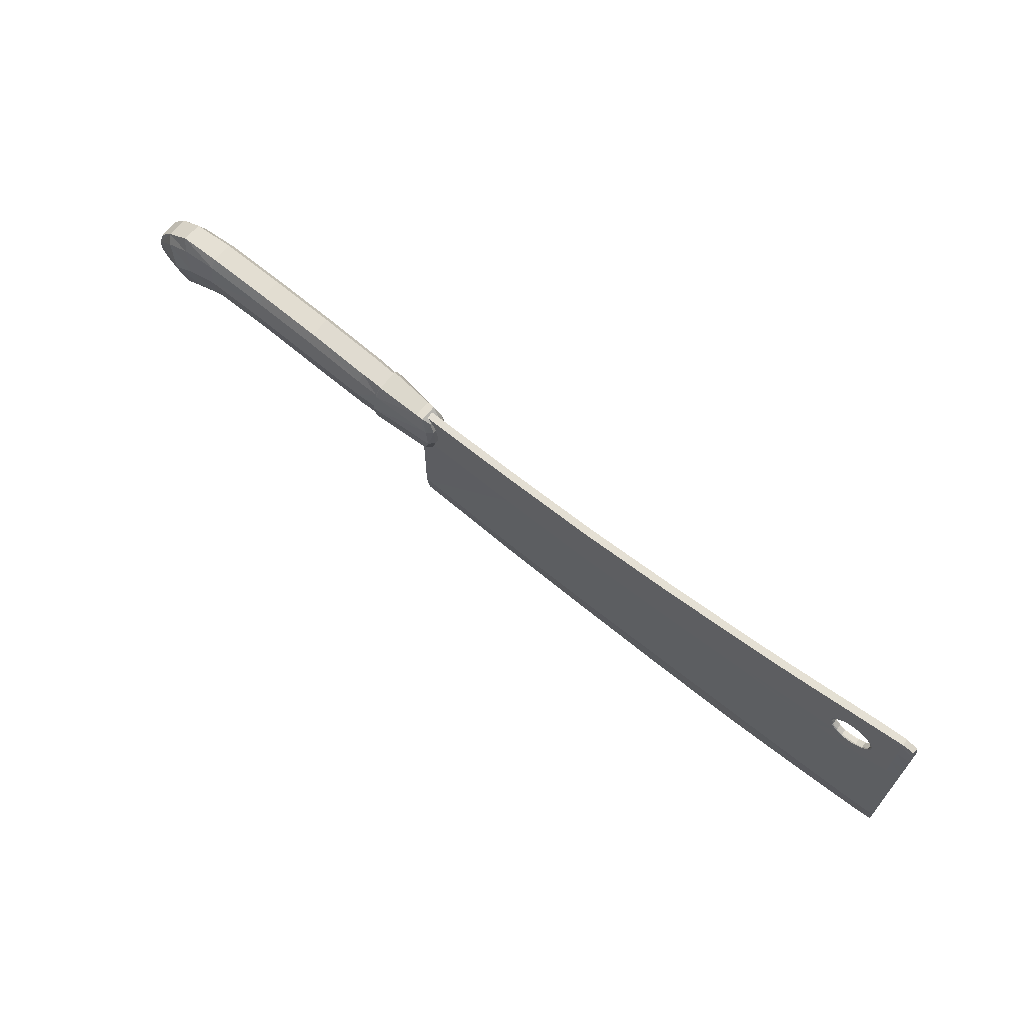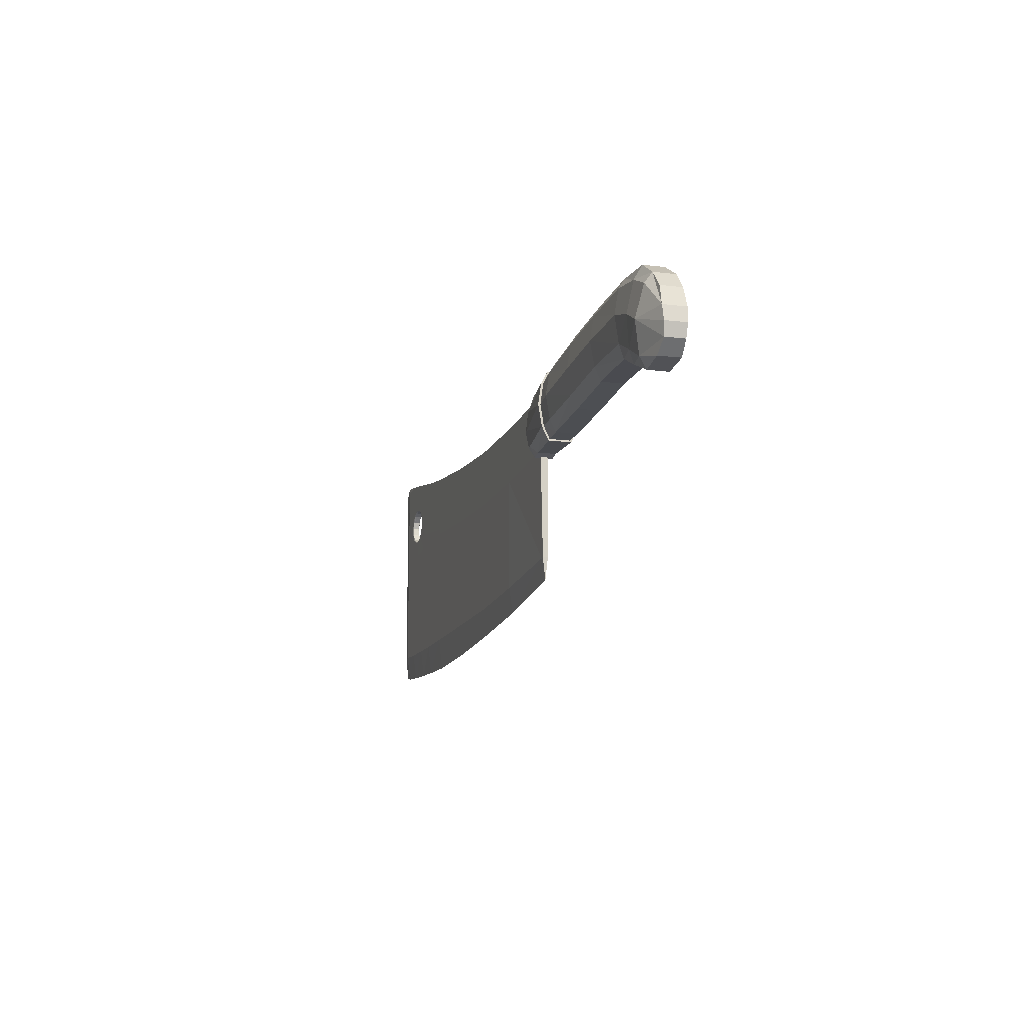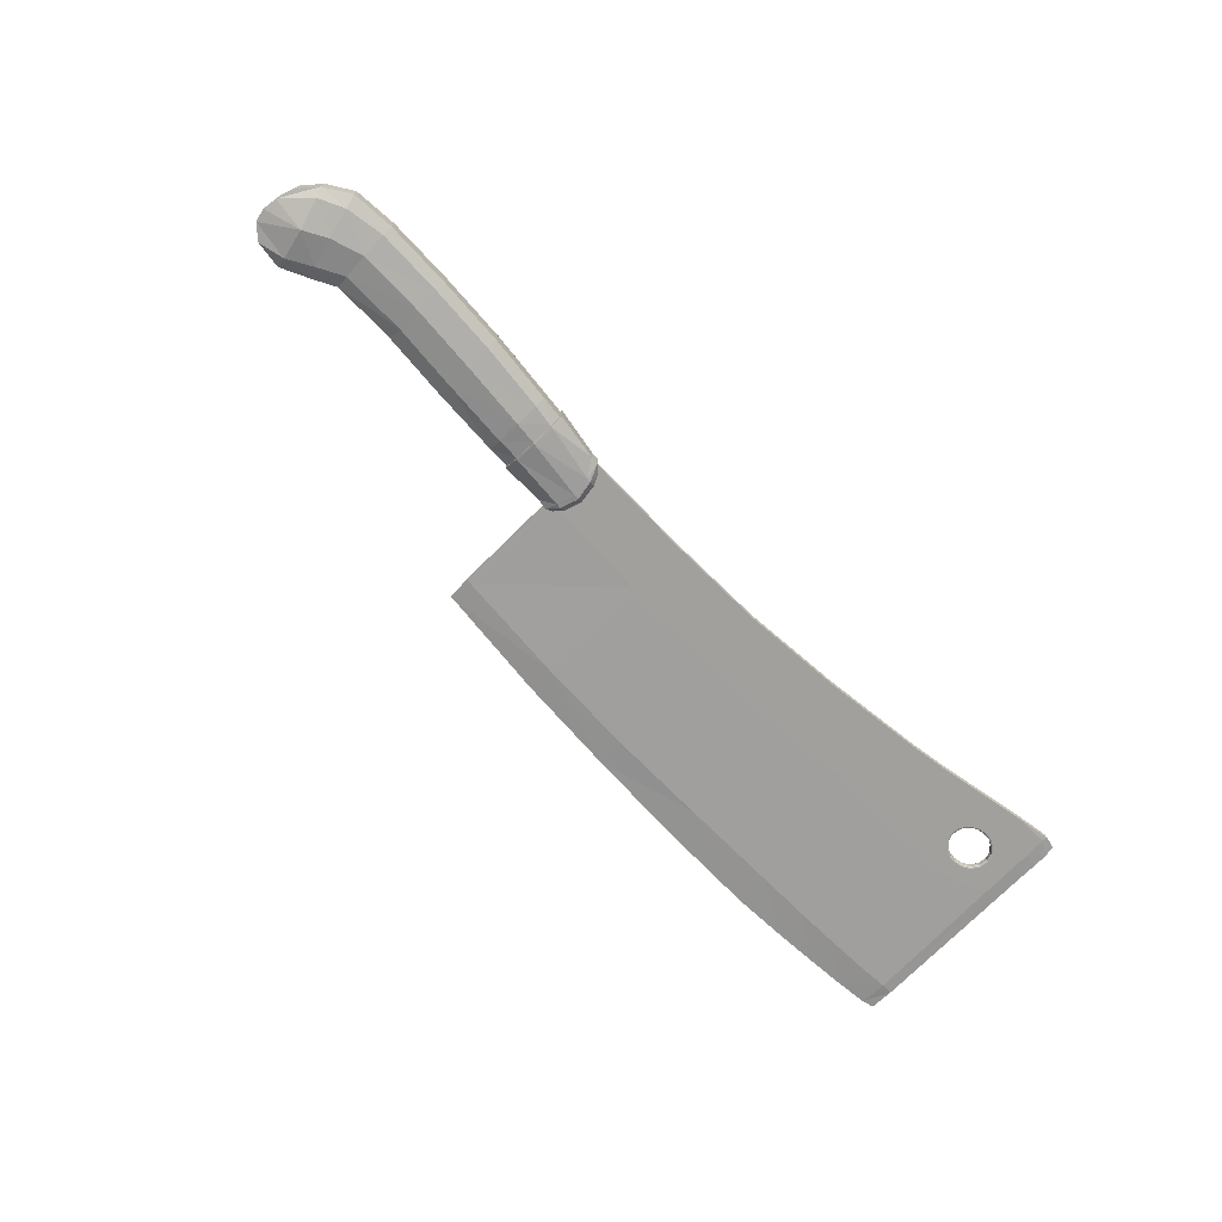
<metadata>
{"format":"obj","ext":"obj","renderer":"f3d","projection":"perspective","resolution":1024,"background":"white","views":[{"elev":66.2,"azim":-141.5,"up":"+Y"},{"elev":-12.4,"azim":73.8,"up":"+Y"},{"elev":-71.6,"azim":136.0,"up":"+Z"}]}
</metadata>
<code>
v  -15.09 -5.147 -1e-06
v  -15.01 5.19 0.1232
v  10.13 3.874 0.1665
v  10.26 -4.103 -1e-06
v  -15.01 5.19 -0.1232
v  10.13 3.874 -0.1665
v  -15.09 4.734 0.1191
v  10.13 3.86 0.1665
v  10.13 3.86 -0.1665
v  -15.09 4.734 -0.1191
v  -14.5 5.315 -0.1466
v  -14.46 5.11 -0.1665
v  -14.61 -5.267 -1e-06
v  -14.46 5.11 0.1665
v  -14.5 5.315 0.1466
v  -14.61 -4.104 0.152
v  10.28 -3.121 0.1099
v  10.28 -3.121 -0.1099
v  -14.61 -4.104 -0.152
v  -15.09 -4.127 -0.1019
v  -15.09 -4.127 0.1019
v  -3.209 3.79 0.1665
v  -3.209 -3.997 0.152
v  -3.209 -5.388 -1e-06
v  -3.209 -3.997 -0.152
v  -3.209 3.79 -0.1665
v  -3.209 3.862 -0.1665
v  -3.209 3.862 0.1665
v  -7.489 4.182 0.1665
v  -7.489 -4.095 0.152
v  -7.489 -5.552 -1e-06
v  -7.489 -4.095 -0.152
v  -7.489 4.182 -0.1665
v  -7.489 4.272 -0.1665
v  -7.489 4.272 0.1665
v  5.379 3.631 0.1665
v  5.379 -3.593 0.152
v  5.379 -4.716 -1e-06
v  5.379 -3.593 -0.152
v  5.379 3.631 -0.1665
v  5.379 3.665 -0.1665
v  5.379 3.665 0.1665
v  -10.68 4.597 0.1665
v  -9.799 -4.148 0.152
v  -9.807 -5.509 -1e-06
v  -9.799 -4.148 -0.152
v  -10.68 4.597 -0.1665
v  -10.59 4.71 -0.1665
v  -10.59 4.71 0.1665
v  10.18 1.525 0.1665
v  10.18 1.525 -0.1665
v  5.379 1.212 -0.1665
v  -3.209 1.181 -0.1665
v  -7.489 1.412 -0.1665
v  -11.08 1.286 -0.1661
v  -14.51 1.822 -0.1662
v  -15.09 2.092 -0.1038
v  -15.09 2.092 0.1038
v  -14.51 1.822 0.1662
v  -11.08 1.286 0.1661
v  -7.489 1.412 0.1665
v  -3.209 1.181 0.1665
v  5.379 1.212 0.1665
v  1.089 1.08 0.1665
v  1.087 3.571 0.1665
v  1.086 3.624 0.1665
v  1.086 3.624 -0.1665
v  1.087 3.571 -0.1665
v  1.089 1.08 -0.1665
v  1.092 -3.881 -0.152
v  1.093 -5.093 -1e-06
v  1.092 -3.881 0.152
v  10.18 1.72 0.1665
v  5.379 1.414 0.1665
v  1.089 1.287 0.1665
v  -3.209 1.399 0.1665
v  -7.489 1.643 0.1665
v  -11.4 3.966 0.1665
v  -14.51 4.166 0.1665
v  -15.09 4.104 0.1191
v  -15.09 4.104 -0.1191
v  -14.51 4.166 -0.1665
v  -11.4 3.966 -0.1665
v  -7.489 1.643 -0.1665
v  -3.209 1.399 -0.1665
v  1.089 1.287 -0.1665
v  5.379 1.414 -0.1665
v  10.18 1.72 -0.1665
v  12.27 4.004 -0.1665
v  12.27 4.012 -0.1665
v  12.27 4.012 0.1665
v  12.27 4.004 0.1665
v  12.27 1.87 0.1665
v  12.27 1.697 0.1665
v  12.27 1.697 -0.1665
v  12.27 1.87 -0.1665
v  -13.21 4.934 0.1665
v  -13.07 5.119 0.1665
v  -13.07 5.119 -0.1665
v  -13.21 4.934 -0.1665
v  -13.74 4.082 -0.1665
v  -13.79 1.553 -0.1662
v  -13.19 -4.148 -0.152
v  -13.19 -5.368 -1e-06
v  -13.19 -4.148 0.152
v  -13.79 1.553 0.1662
v  -13.74 4.082 0.1665
v  -10.79 2.804 0.1665
v  -11.91 2.122 -0.1665
v  -11.91 2.122 0.1665
v  -12.54 1.928 -0.1665
v  -13.25 2.175 -0.1665
v  -13.56 2.906 -0.1665
v  -13.17 3.514 -0.1665
v  -12.54 3.702 -0.1665
v  -11.84 3.452 -0.1665
v  -11.61 2.727 -0.1044
v  -11.53 2.723 0.1665
v  -11.84 3.452 0.1665
v  -12.54 3.702 0.1665
v  -13.17 3.514 0.1665
v  -13.56 2.906 0.1665
v  -13.25 2.175 0.1665
v  -12.54 1.928 0.1665
v  -11.47 -5.448 -1e-06
v  -11.46 -4.156 -0.152
v  -11.85 4.923 0.1665
v  -11.97 4.767 -0.1665
v  -11.97 4.767 0.1665
v  -11.85 4.923 -0.1665
v  -11.46 -4.156 0.152
v  -15.09 3.098 -0.1038
v  -14.51 3.019 0.1665
v  -15.09 3.098 0.1038
v  -14.51 3.019 -0.1665
v  -10.79 2.804 -0.1665
v  9.967 3.852 0.1665
v  10.02 1.709 0.1665
v  10.02 1.515 0.1665
v  10.12 -3.137 0.1113
v  10.09 -4.124 -1e-06
v  10.12 -3.137 -0.1113
v  10.02 1.515 -0.1665
v  10.02 1.709 -0.1665
v  9.967 3.852 -0.1665
v  9.967 3.867 -0.1665
v  9.967 3.867 0.1665
v  25.53 2.954 -0.4782
v  25.24 3.752 -0.4377
v  25.24 3.752 0.4377
v  25.53 2.954 0.4782
v  24.94 1.27 0.4614
v  24.94 1.27 -0.4615
v  13.23 3.998 -0.7189
v  16.07 4.366 -0.7189
v  18.92 4.613 -0.7189
v  21.76 4.77 -0.7189
v  13.18 4.401 -0.4697
v  16.03 4.77 -0.4645
v  18.89 5.018 -0.466
v  21.74 5.174 -0.4669
v  13.18 4.401 0.4697
v  16.03 4.77 0.4645
v  18.89 5.018 0.466
v  21.74 5.175 0.4668
v  13.23 3.998 0.7189
v  16.07 4.366 0.7189
v  18.92 4.613 0.7189
v  21.76 4.77 0.7189
v  13.28 1.496 0.4656
v  16.13 1.717 0.4708
v  18.99 2.011 0.4693
v  21.66 2.109 0.504
v  13.28 1.495 -0.4655
v  16.13 1.717 -0.4708
v  18.99 2.011 -0.4693
v  21.66 2.109 -0.504
v  21.72 2.661 0.7189
v  18.96 2.582 0.7189
v  16.12 2.285 0.7189
v  13.27 2.036 0.7189
v  13.27 2.036 -0.7189
v  16.12 2.285 -0.7189
v  18.96 2.582 -0.7189
v  21.72 2.661 -0.7189
v  25.5 1.789 -0.4128
v  25.5 1.789 0.4128
v  24.46 4.069 0.7189
v  24.61 4.457 0.456
v  24.61 4.457 -0.456
v  24.46 4.069 -0.7189
v  23.84 1.554 -0.7189
v  23.81 1.084 -0.4332
v  23.81 1.084 0.4332
v  23.84 1.554 0.7189
v  9.623 3.235 0.5545
v  9.916 3.939 0.3891
v  9.916 3.939 -0.3892
v  9.623 3.235 -0.5545
v  9.756 1.679 -0.5536
v  10.11 1.198 -0.3849
v  10.11 1.198 0.3847
v  9.756 1.679 0.5536
v  23.39 4.551 0.7189
v  23.55 5.091 0.4338
v  23.55 5.091 -0.4338
v  23.39 4.551 -0.7189
v  22.8 2.119 -0.7189
v  22.61 1.631 -0.4617
v  22.61 1.631 0.4618
v  22.8 2.119 0.7189
v  9.375 3.176 -0.328
v  9.603 3.666 -0.2627
v  9.603 3.666 0.2626
v  9.375 3.176 0.328
v  9.517 1.653 0.3279
v  9.816 1.312 0.262
v  9.816 1.312 -0.262
v  9.517 1.653 -0.3279
v  12.27 3.821 0.6835
v  12.22 4.276 0.4468
v  12.22 4.276 -0.4468
v  12.27 3.821 -0.6835
v  12.34 1.979 -0.6835
v  12.37 1.438 -0.4424
v  12.37 1.438 0.4424
v  12.34 1.979 0.6835
v  12.21 4.35 -0.4894
v  12.27 3.837 -0.7696
v  12.34 1.966 -0.7702
v  12.38 1.366 -0.4876
v  12.38 1.366 0.4877
v  12.34 1.966 0.7702
v  12.27 3.837 0.7696
v  12.21 4.35 0.4894
v  12.22 3.826 0.7694
v  12.18 4.346 0.4894
v  12.18 4.346 -0.4894
v  12.22 3.826 -0.7694
v  12.29 1.963 -0.77
v  12.34 1.361 -0.4876
v  12.34 1.361 0.4876
v  12.29 1.963 0.77
v  12.31 3.826 0.6835
v  12.25 4.278 0.4468
v  12.25 4.278 -0.4468
v  12.31 3.826 -0.6835
v  12.37 1.983 -0.6835
v  12.4 1.442 -0.4424
v  12.4 1.442 0.4424
v  12.37 1.983 0.6835
v  9.804 3.277 0.5722
v  10.25 3.969 0.3979
v  10.25 3.969 -0.3979
v  9.804 3.277 -0.5722
v  9.937 1.709 -0.5714
v  10.55 1.305 -0.3937
v  10.55 1.305 0.3937
v  9.937 1.709 0.5714
v  12.25 2.899 0.916
v  12.31 2.907 0.9177
v  12.32 2.905 0.8232
v  12.35 2.91 0.8236
v  13.27 3.027 0.8814
v  16.11 3.339 0.8881
v  18.94 3.61 0.8839
v  21.76 3.731 0.8831
v  23.12 3.33 0.9137
v  24.1 2.826 0.9569
v  25.62 2.345 0.4439
v  25.62 2.345 -0.4439
v  24.1 2.826 -0.9569
v  23.12 3.33 -0.9137
v  21.76 3.731 -0.8831
v  18.94 3.61 -0.8839
v  16.11 3.339 -0.8881
v  13.27 3.027 -0.8814
v  12.35 2.91 -0.8236
v  12.32 2.905 -0.8232
v  12.31 2.907 -0.9177
v  12.25 2.899 -0.916
v  9.681 2.457 -0.6311
v  9.493 2.417 -0.6074
v  9.278 2.392 -0.3524
v  9.278 2.392 0.3524
v  9.493 2.417 0.6074
v  9.681 2.457 0.6311
v  -11.96 2.168 -0.1044
v  -11.96 2.168 0.1044
v  -12.56 1.992 -0.1044
v  -13.2 2.222 -0.1044
v  -13.49 2.901 -0.1044
v  -13.13 3.462 -0.1044
v  -12.54 3.636 -0.1044
v  -11.89 3.405 -0.1044
v  -11.53 2.723 -0.1665
v  -11.61 2.727 0.1044
v  -11.89 3.405 0.1044
v  -12.54 3.636 0.1044
v  -13.13 3.462 0.1044
v  -13.49 2.901 0.1044
v  -13.2 2.222 0.1044
v  -12.56 1.992 0.1044
v  -11.95 2.157 -0.151
v  -11.95 2.157 0.151
v  -12.55 1.976 -0.151
v  -13.22 2.21 -0.151
v  -13.51 2.903 -0.151
v  -13.14 3.475 -0.151
v  -12.54 3.653 -0.151
v  -11.88 3.417 -0.151
v  -11.59 2.726 -0.151
v  -11.59 2.726 0.151
v  -11.88 3.417 0.151
v  -12.54 3.653 0.151
v  -13.14 3.475 0.151
v  -13.51 2.903 0.151
v  -13.22 2.21 0.151
v  -12.55 1.976 0.151
v  -12.2 1.961 0.1665
v  -12.23 2.005 0.151
v  -12.23 2.02 0.1044
v  -12.23 2.02 -0.1044
v  -12.23 2.005 -0.151
v  -12.2 1.961 -0.1665
v  -12.37 1.184 -0.1662
v  -11.64 2.399 0.1665
v  -11.69 2.418 0.151
v  -11.71 2.425 0.1044
v  -11.71 2.425 -0.1044
v  -11.69 2.418 -0.151
v  -11.64 2.399 -0.1665
v  -10.81 2.044 -0.1667
v  -10.81 2.044 0.1667
v  -10.88 3.526 0.1665
v  -9.128 4.394 0.1665
v  -9.041 4.472 0.1665
v  -9.041 4.472 -0.1665
v  -9.128 4.394 -0.1665
v  -10.88 3.526 -0.1665
v  -11.59 3.127 -0.1665
v  -11.64 3.109 -0.151
v  -11.66 3.103 -0.1044
v  -11.66 3.103 0.1044
v  -11.64 3.109 0.151
v  -11.59 3.127 0.1665
v  -12.16 3.644 0.1665
v  -12.18 3.598 0.151
v  -12.19 3.582 0.1044
v  -12.19 3.582 -0.1044
v  -12.18 3.598 -0.151
v  -12.16 3.644 -0.1665
v  -12.34 4.308 0.1665
v  -12.88 3.662 0.1665
v  -12.87 3.615 0.151
v  -12.86 3.599 0.1044
v  -12.86 3.599 -0.1044
v  -12.87 3.615 -0.151
v  -12.88 3.662 -0.1665
v  -12.34 4.308 -0.1665
v  -13.45 3.237 0.1665
v  -13.4 3.214 0.151
v  -13.39 3.206 0.1044
v  -13.39 3.206 -0.1044
v  -13.4 3.214 -0.151
v  -13.45 3.237 -0.1665
v  -13.5 2.5 0.1665
v  -13.45 2.519 0.151
v  -13.43 2.525 0.1044
v  -13.43 2.525 -0.1044
v  -13.45 2.519 -0.151
v  -13.5 2.5 -0.1665
v  -14.07 2.95 -0.1665
v  -14.07 2.95 0.1665
v  -12.93 1.996 0.1665
v  -12.91 2.042 0.151
v  -12.91 2.058 0.1044
v  -12.91 2.058 -0.1044
v  -12.91 2.042 -0.151
v  -12.93 1.996 -0.1665
v  -12.37 1.184 0.1662
g butcher_knife_mesh_LP
f 13 16 21 1
f 20 19 13 1
f 4 18 17
f 6 146 147 3
f 5 10 7 2
f 8 3 147 137
f 10 5 11 12
f 10 81 80 7
f 4 17 140 141
f 13 104 105 16
f 19 103 104 13
f 99 100 12 11
f 11 5 2 15
f 15 2 7 14
f 7 80 79 14
f 20 1 21
f 50 139 140 17
f 57 56 19 20
f 18 51 50 17
f 27 34 35 28
f 35 29 22 28
f 22 29 77 76
f 24 71 72 23
f 25 70 71 24
f 67 68 26 27
f 68 86 85 26
f 31 24 23 30
f 25 24 31 32
f 27 26 33 34
f 26 85 84 33
f 338 337 35 34
f 337 336 29 35
f 336 335 108 29
f 41 67 66 42
f 66 65 36 42
f 65 75 74 36
f 39 142 141 38
f 146 145 40 41
f 40 145 144 87
f 45 31 30 44
f 32 31 45 46
f 48 338 339 47
f 47 339 340 83
f 130 127 49 48
f 49 127 129 43
f 57 20 21 58
f 46 126 326 55
f 21 16 59 58
f 30 23 62 61
f 52 39 70 69
f 25 32 54 53
f 44 30 61 60
f 62 23 72 64
f 18 142 143 51
f 32 46 55 54
f 16 105 106 59
f 50 73 138 139
f 57 132 135 56
f 71 38 37 72
f 39 38 71 70
f 41 40 68 67
f 68 40 87 86
f 67 27 28 66
f 28 22 65 66
f 65 22 76 75
f 70 25 53 69
f 72 37 63 64
f 132 134 80 81
f 134 133 79 80
f 61 62 76 77
f 69 53 85 86
f 53 54 84 85
f 64 63 74 75
f 51 143 144 88
f 79 133 374 107
f 73 8 137 138
f 10 12 82 81
f 52 69 86 87
f 62 64 75 76
f 89 92 93 96
f 93 94 95 96
f 91 92 89 90
f 6 90 89 9
f 3 91 90 6
f 8 92 91 3
f 8 73 93 92
f 73 50 94 93
f 51 95 94 50
f 88 96 95 51
f 9 89 96 88
f 79 107 97 14
f 47 83 360 128
f 104 125 131 105
f 126 125 104 103
f 99 130 128 100
f 99 11 15 98
f 98 15 14 97
f 103 19 56 102
f 105 131 381 106
f 56 135 373 102
f 353 129 97 107
f 82 12 100 101
f 136 333 332 296
f 326 380 111
f 373 366 113
f 360 352 115
f 334 327 110 60
f 353 347 119 78
f 353 354 120
f 374 367 122
f 119 346 335 78
f 374 361 121 107
f 381 375 123 106
f 110 320 381 60
f 340 341 116 83
f 373 372 112 102
f 360 359 114 101
f 326 325 109 55
f 357 356 300 293
f 350 349 299 294
f 343 344 298 295
f 330 329 297 117
f 323 322 289 288
f 378 377 303 290
f 370 369 302 291
f 364 363 301 292
f 99 98 127 130
f 127 98 97 129
f 125 45 44 131
f 46 45 125 126
f 130 48 47 128
f 131 44 60 381
f 103 102 326 126
f 132 81 82 135
f 57 58 134 132
f 58 59 133 134
f 59 106 374 133
f 82 101 373 135
f 360 101 100 128
f 78 43 129 353
f 108 334 77 29
f 84 333 136 33
f 146 41 42 147
f 42 36 137 147
f 140 37 38 141
f 63 37 140 139
f 142 18 4 141
f 146 6 9 145
f 145 9 88 144
f 142 39 52 143
f 138 74 63 139
f 143 52 87 144
f 36 74 138 137
f 149 150 151 148
f 186 187 152 153
f 160 156 155 159
f 164 160 159 163
f 168 164 163 167
f 172 179 180 171
f 176 172 171 175
f 155 156 275 276
f 206 207 157 161
f 161 157 156 160
f 247 246 158 154
f 154 158 159 155
f 205 206 161 165
f 165 161 160 164
f 246 245 162 158
f 158 162 163 159
f 204 205 165 169
f 169 165 164 168
f 245 244 166 162
f 162 166 167 163
f 173 210 211 178
f 173 178 179 172
f 244 263 264 166
f 166 264 265 167
f 209 210 173 177
f 177 173 172 176
f 250 249 174 170
f 170 174 175 171
f 207 273 274 157
f 156 157 274 275
f 174 249 248 182
f 174 182 183 175
f 271 270 187 186
f 179 266 265 180
f 176 175 183 184
f 187 270 269 195
f 178 267 266 179
f 216 217 202 203
f 170 171 180 181
f 153 193 192 186
f 177 176 184 185
f 284 283 200 219
f 277 276 183 182
f 190 149 148 191
f 150 149 190 189
f 151 150 189 188
f 152 187 195 194
f 153 152 194 193
f 148 271 272 191
f 188 204 268 269
f 209 208 192 193
f 199 212 213 198
f 213 214 197 198
f 214 215 196 197
f 215 285 286 196
f 217 218 201 202
f 201 218 219 200
f 202 258 259 203
f 199 255 282 283
f 190 191 207 206
f 189 190 206 205
f 204 188 189 205
f 210 194 195 211
f 193 194 210 209
f 191 272 273 207
f 204 169 267 268
f 177 185 208 209
f 212 215 214 213
f 285 284 219 216
f 218 217 216 219
f 229 239 238 228
f 238 237 235 228
f 237 236 234 235
f 236 260 261 234
f 242 241 231 232
f 241 240 230 231
f 250 251 227 226
f 223 247 278 279
f 222 223 229 228
f 223 279 280 229
f 224 225 231 230
f 225 226 232 231
f 226 227 233 232
f 227 262 261 233
f 220 221 235 234
f 221 222 228 235
f 232 233 243 242
f 239 229 280 281
f 239 255 254 238
f 254 253 237 238
f 253 252 236 237
f 252 287 260 236
f 258 257 241 242
f 257 256 240 241
f 223 222 246 247
f 222 221 245 246
f 221 220 244 245
f 220 262 263 244
f 226 225 249 250
f 249 225 224 248
f 170 181 251 250
f 247 154 277 278
f 258 242 243 259
f 255 239 281 282
f 255 199 198 254
f 198 197 253 254
f 197 196 252 253
f 196 286 287 252
f 202 201 257 258
f 201 200 256 257
f 184 183 276 275
f 263 251 181 264
f 264 181 180 265
f 273 208 185 274
f 185 184 275 274
f 148 151 270 271
f 266 168 167 265
f 151 188 269 270
f 267 169 168 266
f 212 199 283 284
f 154 155 276 277
f 186 192 272 271
f 211 195 269 268
f 285 216 203 286
f 256 200 283 282
f 272 192 208 273
f 178 211 268 267
f 215 212 284 285
f 260 243 233 261
f 248 224 279 278
f 224 230 280 279
f 220 234 261 262
f 230 240 281 280
f 287 259 243 260
f 262 227 251 263
f 182 248 278 277
f 240 256 282 281
f 286 203 259 287
f 288 304 324 323
f 290 306 379 378
f 291 307 371 370
f 292 308 365 364
f 293 309 358 357
f 294 310 351 350
f 295 311 342 343
f 117 312 331 330
f 289 305 328 329
f 297 313 345 344
f 298 314 348 349
f 299 315 355 356
f 300 316 362 363
f 301 317 368 369
f 302 318 376 377
f 319 321 322 303
f 304 109 325 324
f 306 111 380 379
f 307 112 372 371
f 308 113 366 365
f 309 114 359 358
f 310 115 352 351
f 311 116 341 342
f 312 296 332 331
f 305 110 327 328
f 313 118 346 345
f 314 119 347 348
f 315 120 354 355
f 316 121 361 362
f 317 122 367 368
f 318 123 375 376
f 124 320 321 319
f 320 124 381
f 326 111 325
f 290 303 322 323
f 306 290 323 324
f 321 305 289 322
f 111 306 324 325
f 320 110 305 321
f 333 55 109 332
f 108 118 327 334
f 288 289 329 330
f 331 304 288 330
f 328 313 297 329
f 332 109 304 331
f 327 118 313 328
f 48 49 337 338
f 49 43 336 337
f 43 78 335 336
f 34 33 339 338
f 339 33 136 340
f 118 108 335 346
f 340 136 296 341
f 117 297 344 343
f 342 312 117 343
f 345 314 298 344
f 341 296 312 342
f 346 119 314 345
f 360 83 116 352
f 353 120 347
f 295 298 349 350
f 351 311 295 350
f 348 315 299 349
f 352 116 311 351
f 347 120 315 348
f 353 107 121 354
f 360 115 359
f 294 299 356 357
f 358 310 294 357
f 355 316 300 356
f 359 115 310 358
f 354 121 316 355
f 373 101 114 366
f 374 122 361
f 293 300 363 364
f 365 309 293 364
f 362 317 301 363
f 366 114 309 365
f 361 122 317 362
f 374 106 123 367
f 373 113 372
f 292 301 369 370
f 371 308 292 370
f 368 318 302 369
f 372 113 308 371
f 367 123 318 368
f 326 102 112 380
f 381 124 375
f 291 302 377 378
f 379 307 291 378
f 376 319 303 377
f 380 112 307 379
f 375 124 319 376
f 60 61 77 334
f 84 54 55 333

</code>
